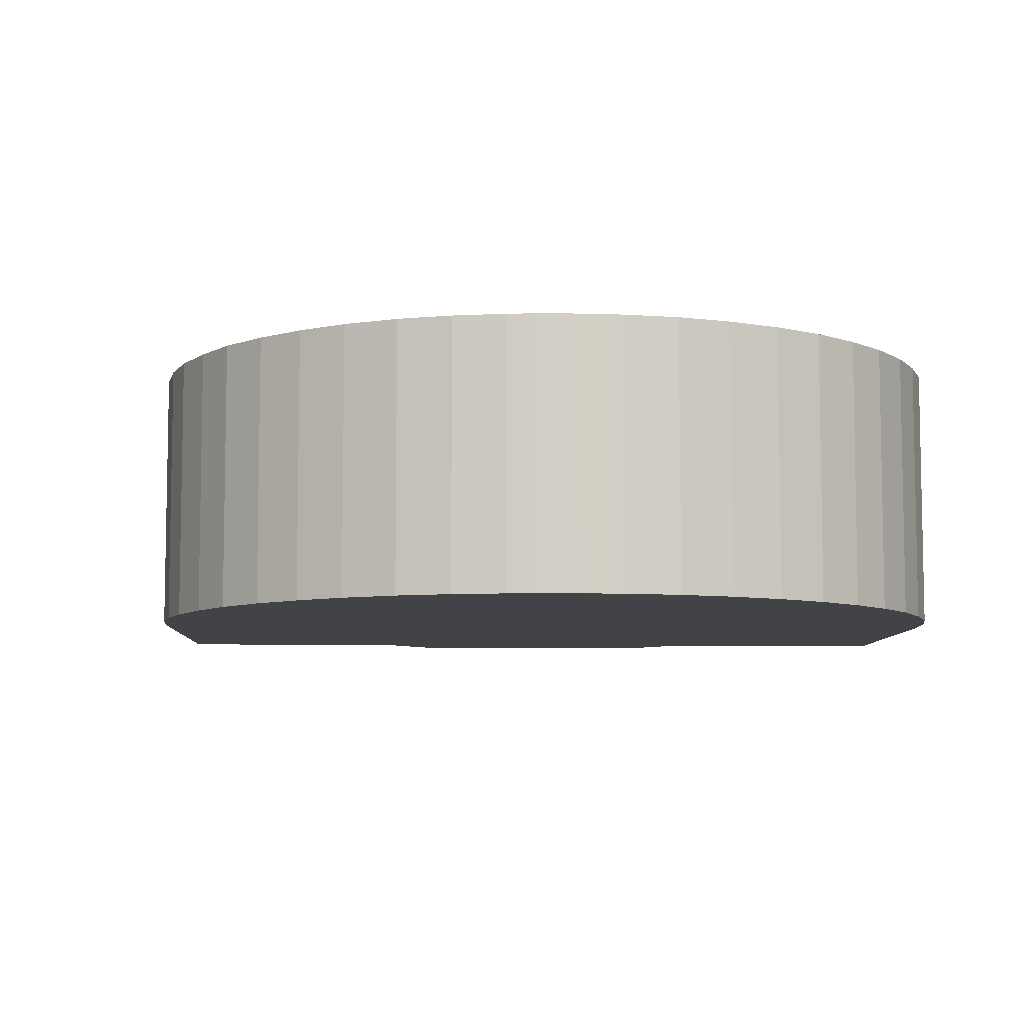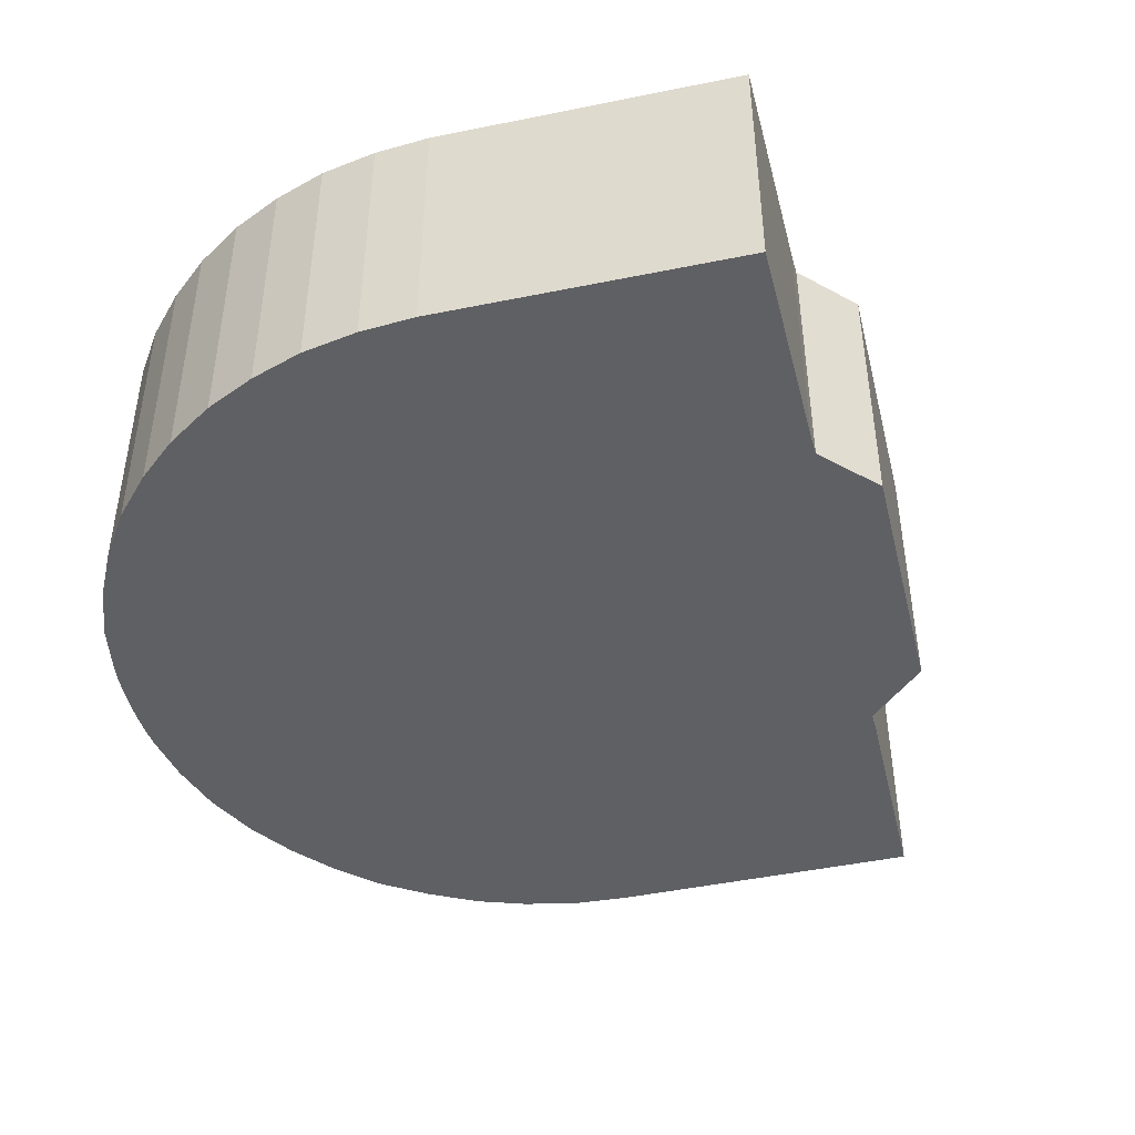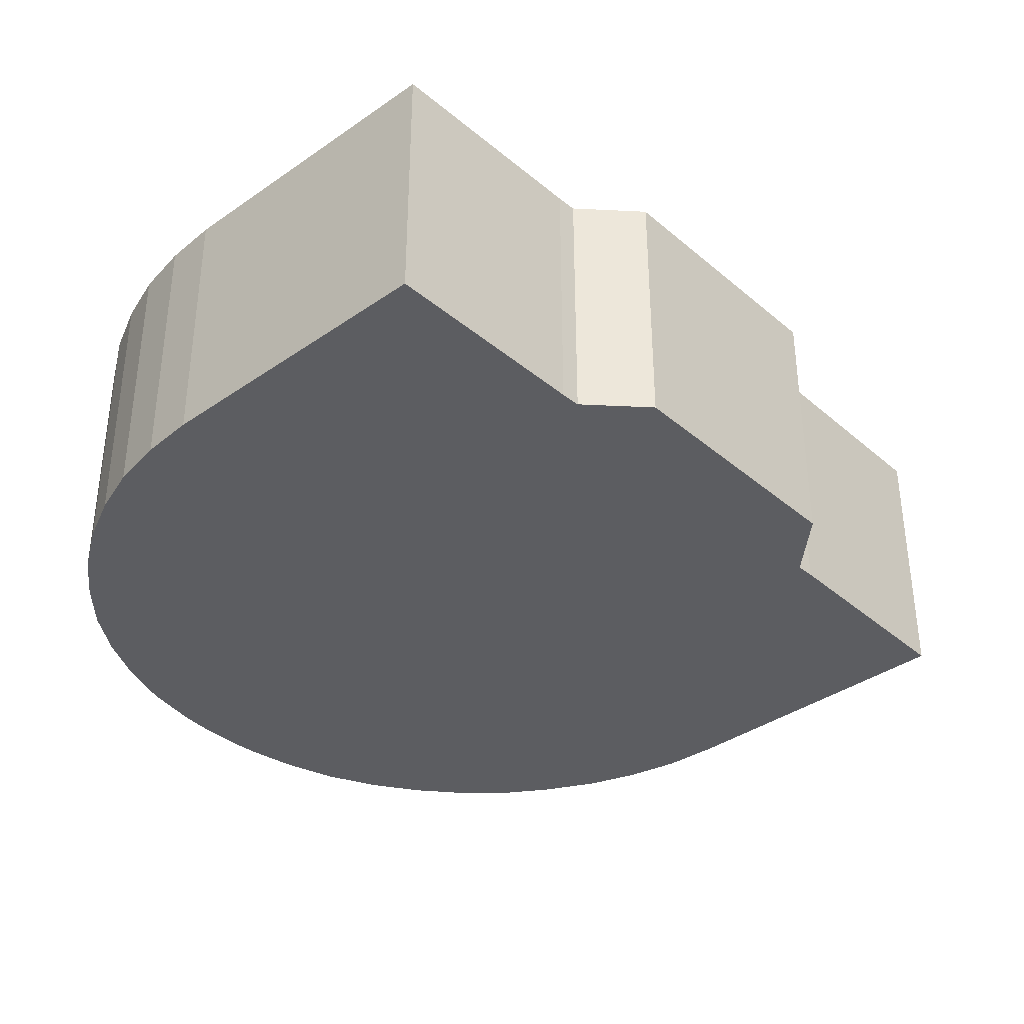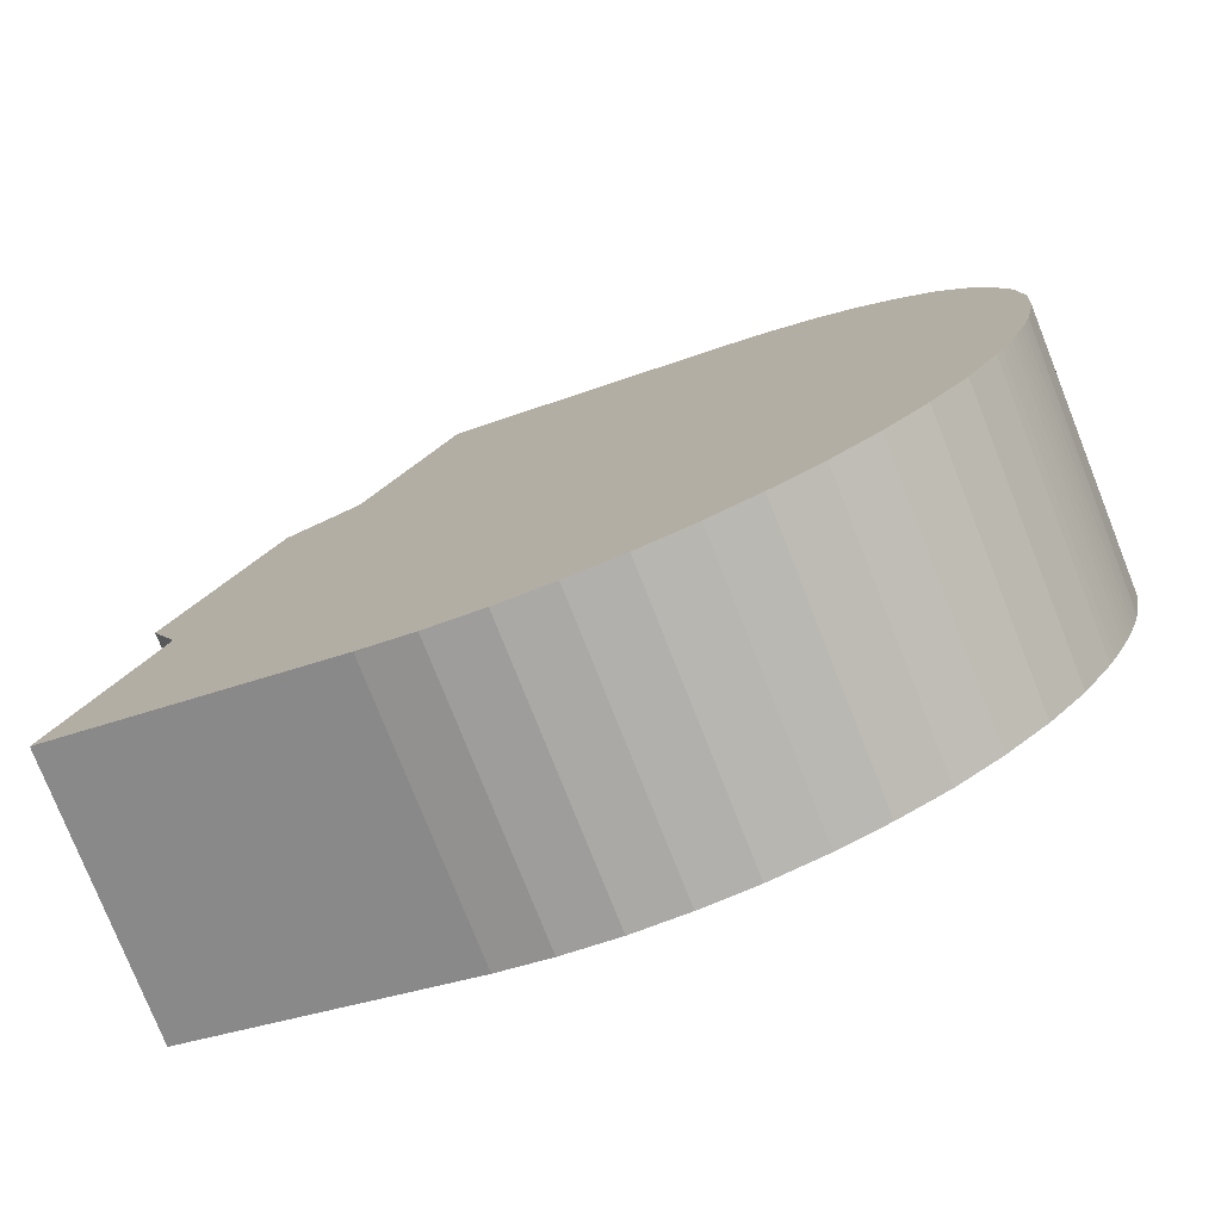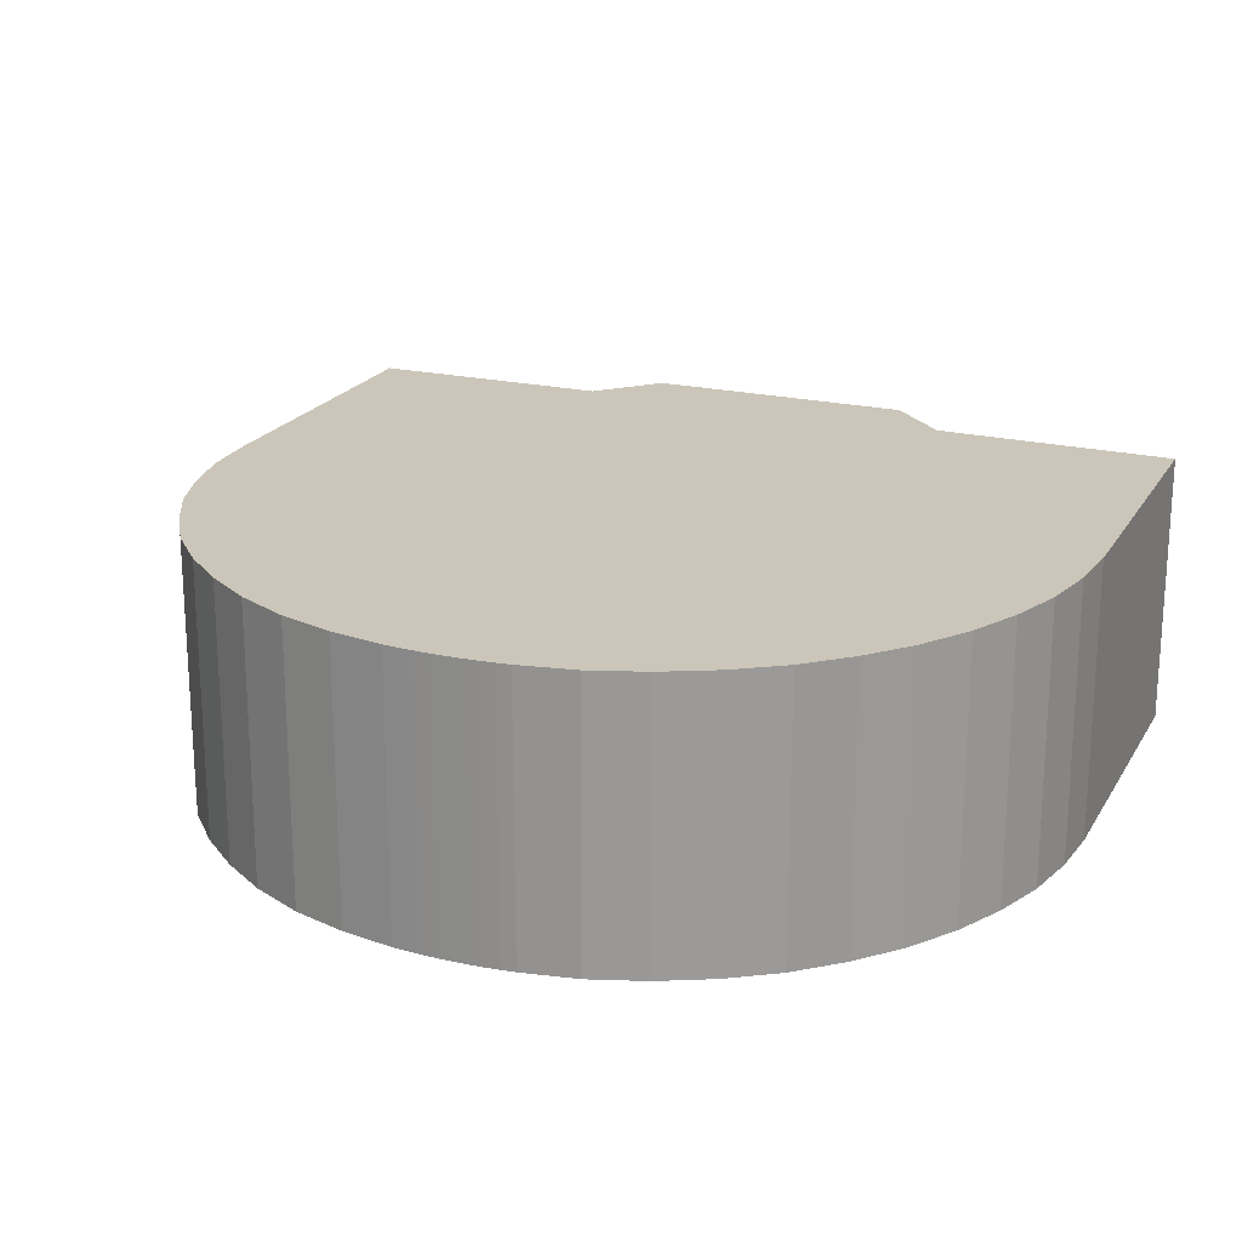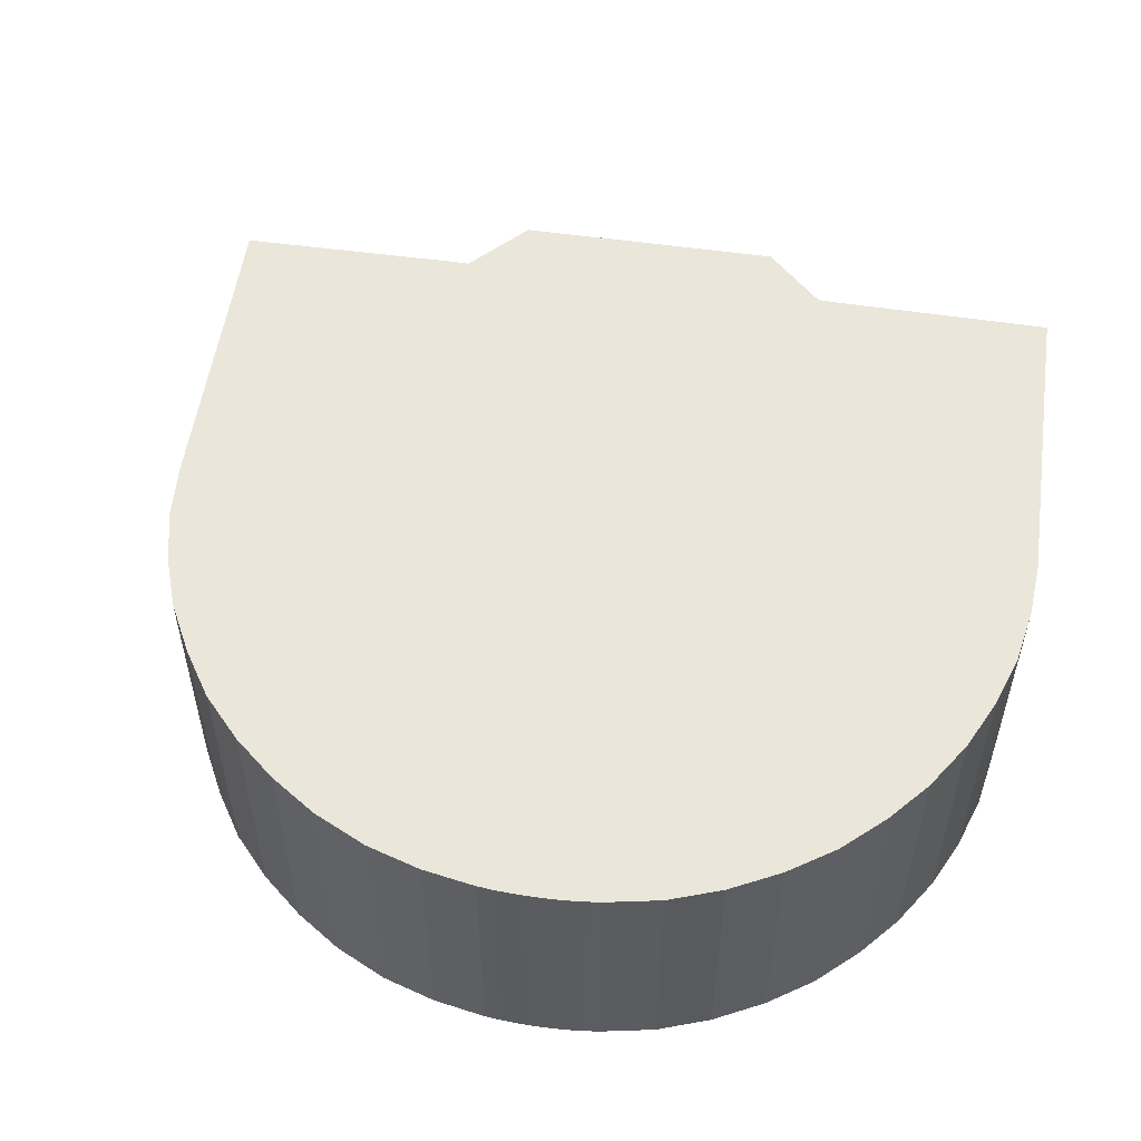
<metadata>
{"format":"obj","ext":"obj","renderer":"f3d","projection":"perspective","resolution":1024,"background":"white","views":[{"elev":-7.3,"azim":110.2,"up":"+Y"},{"elev":-45.1,"azim":-144.5,"up":"+Y"},{"elev":-36.8,"azim":-115.8,"up":"+Y"},{"elev":-77.0,"azim":21.6,"up":"+Z"},{"elev":20.9,"azim":134.6,"up":"+Y"},{"elev":54.7,"azim":120.3,"up":"+Y"}]}
</metadata>
<code>
v  21.54 9.57 23.88
v  8.343 9.57 20.82
v  11.28 9.57 27.99
v  23.37 9.57 23.02
v  25.03 9.57 21.9
v  26.48 9.57 20.65
v  8.105 9.57 20.18
v  27.79 9.57 19.13
v  5.464 9.57 19.11
v  2.021 9.57 10.47
v  28.91 9.57 17.54
v  29.79 9.57 15.74
v  30.42 9.57 13.88
v  30.83 9.57 11.96
v  30.98 9.57 9.905
v  3.056 9.57 7.932
v  30.82 9.57 7.932
v  2.812 9.57 7.248
v  30.44 9.57 6.094
v  0 9.57 5.86e-16
v  30.3 9.57 5.595
v  30.14 9.57 5.099
v  29.96 9.57 4.608
v  29.77 9.57 4.121
v  29.58 9.57 3.674
v  29.37 9.57 3.232
v  29.16 9.57 2.798
v  28.93 9.57 2.371
v  27.89 9.57 0.726
v  26.59 9.57 -0.756
v  10.16 9.57 -4.147
v  25.1 9.57 -2.076
v  23.47 9.57 -3.188
v  21.68 9.57 -4.053
v  12.04 9.57 -4.739
v  19.91 9.57 -4.676
v  14.02 9.57 -5.127
v  17.93 9.57 -5.088
v  15.97 9.57 -5.219
v  29.77 -2.523e-16 4.121
v  29.58 -2.25e-16 3.674
v  29.37 -1.979e-16 3.232
v  29.16 -1.713e-16 2.798
v  28.93 -1.452e-16 2.371
v  27.89 -4.445e-17 0.726
v  26.59 4.629e-17 -0.756
v  25.1 1.271e-16 -2.076
v  23.47 1.952e-16 -3.188
v  21.68 2.482e-16 -4.053
v  29.96 -2.822e-16 4.608
v  19.91 2.863e-16 -4.676
v  17.93 3.116e-16 -5.088
v  15.97 3.196e-16 -5.219
v  14.02 3.139e-16 -5.127
v  12.04 2.902e-16 -4.739
v  10.16 2.539e-16 -4.147
v  0 0 0
v  2.812 -4.438e-16 7.248
v  3.056 -4.857e-16 7.932
v  2.021 -6.414e-16 10.47
v  5.464 -1.17e-15 19.11
v  8.105 -1.235e-15 20.18
v  8.343 -1.275e-15 20.82
v  11.28 -1.714e-15 27.99
v  21.54 -1.462e-15 23.88
v  23.37 -1.41e-15 23.02
v  25.03 -1.341e-15 21.9
v  26.48 -1.264e-15 20.65
v  27.79 -1.171e-15 19.13
v  28.91 -1.074e-15 17.54
v  29.79 -9.636e-16 15.74
v  30.42 -8.497e-16 13.88
v  30.83 -7.325e-16 11.96
v  30.98 -6.065e-16 9.905
v  30.82 -4.857e-16 7.932
v  30.44 -3.732e-16 6.094
v  30.3 -3.426e-16 5.595
v  30.14 -3.122e-16 5.099
g defaultobject
f 1 2 3
f 2 1 4
f 2 4 5
f 2 5 6
f 2 6 7
f 7 6 8
f 7 8 9
f 9 8 10
f 10 8 11
f 10 11 12
f 10 12 13
f 10 13 14
f 10 14 15
f 10 15 16
f 16 15 17
f 16 17 18
f 18 17 19
f 18 19 20
f 20 19 21
f 20 21 22
f 20 22 23
f 20 23 24
f 20 24 25
f 20 25 26
f 20 26 27
f 20 27 28
f 20 28 29
f 20 29 30
f 20 30 31
f 31 30 32
f 31 32 33
f 31 33 34
f 31 34 35
f 35 34 36
f 35 36 37
f 37 36 38
f 37 38 39
f 40 25 24
f 25 40 41
f 41 26 25
f 26 41 42
f 42 27 26
f 27 42 43
f 43 28 27
f 28 43 44
f 44 29 28
f 29 44 45
f 45 30 29
f 30 45 46
f 46 32 30
f 32 46 47
f 47 33 32
f 33 47 48
f 48 34 33
f 34 48 49
f 50 40 24
f 49 36 34
f 36 49 51
f 51 38 36
f 38 51 52
f 52 39 38
f 39 52 53
f 53 37 39
f 37 53 54
f 54 35 37
f 35 54 55
f 55 31 35
f 31 55 56
f 56 20 31
f 20 56 57
f 57 18 20
f 18 57 58
f 58 16 18
f 16 58 59
f 59 10 16
f 10 59 60
f 60 9 10
f 9 60 61
f 62 2 7
f 2 62 63
f 63 3 2
f 3 63 64
f 61 7 9
f 7 61 62
f 64 1 3
f 1 64 65
f 66 1 65
f 66 4 1
f 66 5 4
f 5 66 67
f 67 6 5
f 6 67 68
f 68 8 6
f 8 68 69
f 69 11 8
f 11 69 70
f 70 12 11
f 12 70 71
f 50 24 23
f 71 13 12
f 13 71 72
f 72 14 13
f 14 72 73
f 73 15 14
f 15 73 74
f 74 17 15
f 17 74 75
f 75 19 17
f 19 75 76
f 76 21 19
f 21 76 77
f 77 22 21
f 22 77 78
f 78 23 22
f 23 78 50
f 66 68 67
f 68 66 65
f 68 65 69
f 69 65 64
f 69 64 70
f 70 64 71
f 71 64 72
f 72 64 73
f 73 64 63
f 73 63 74
f 74 63 75
f 75 63 76
f 76 63 77
f 77 63 78
f 78 63 50
f 50 63 40
f 40 63 62
f 40 62 41
f 41 62 61
f 41 61 42
f 42 61 43
f 43 61 44
f 44 61 45
f 45 61 60
f 45 60 46
f 46 60 47
f 47 60 48
f 48 60 49
f 49 60 51
f 51 60 59
f 51 59 52
f 52 59 58
f 52 58 57
f 52 57 53
f 53 57 54
f 54 57 55
f 55 57 56

</code>
